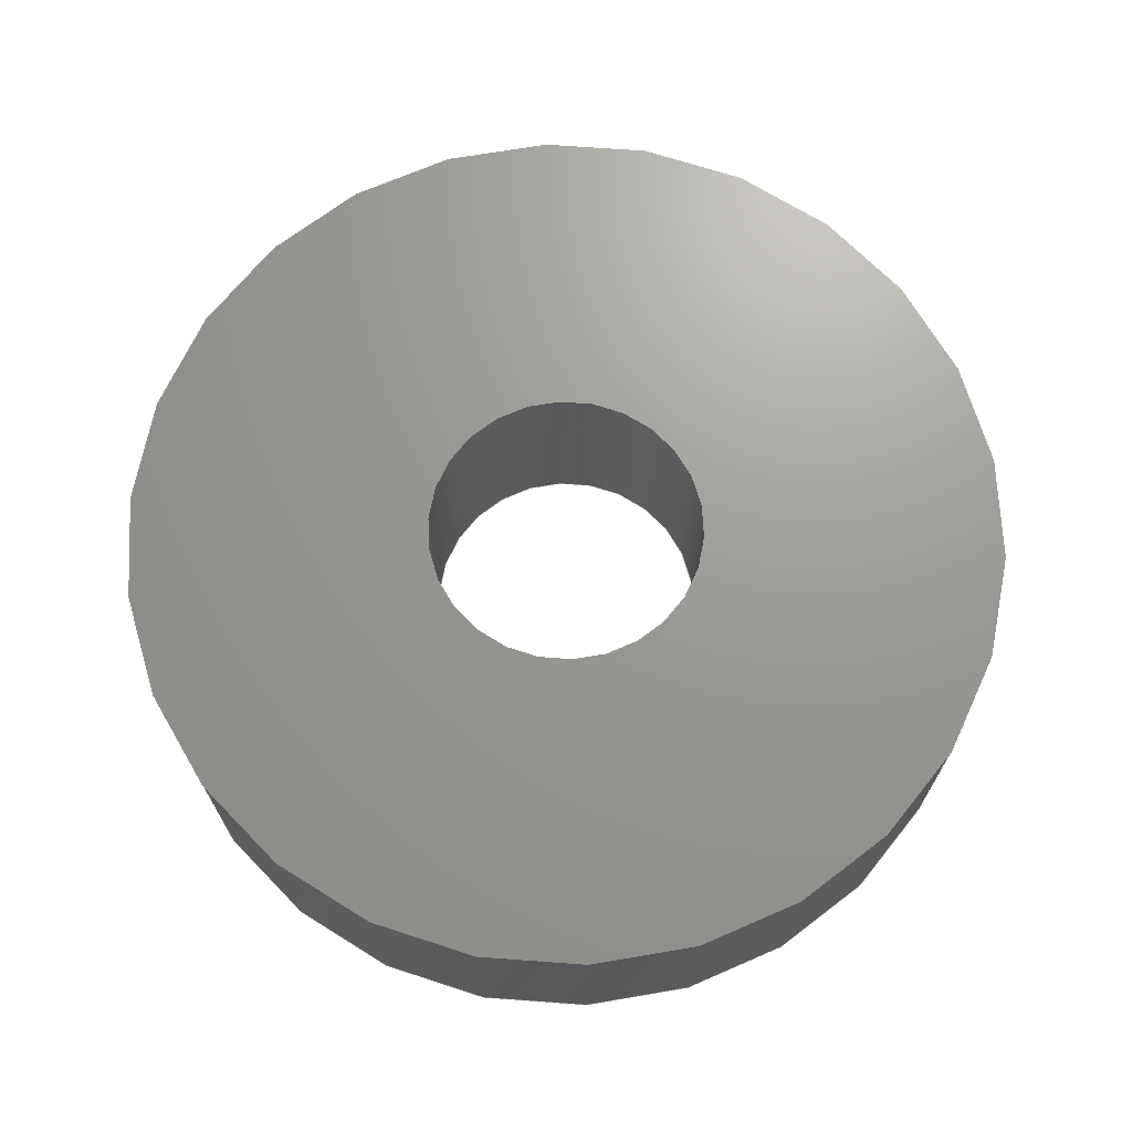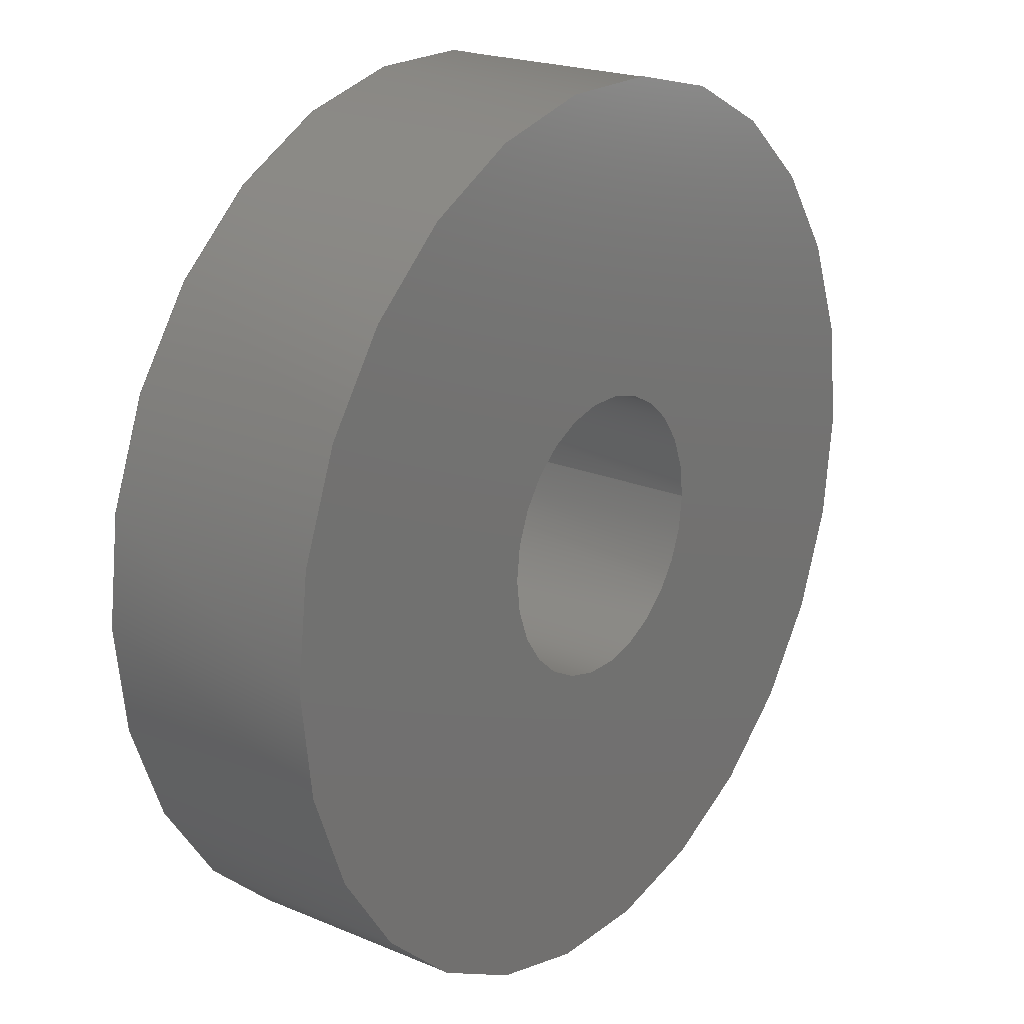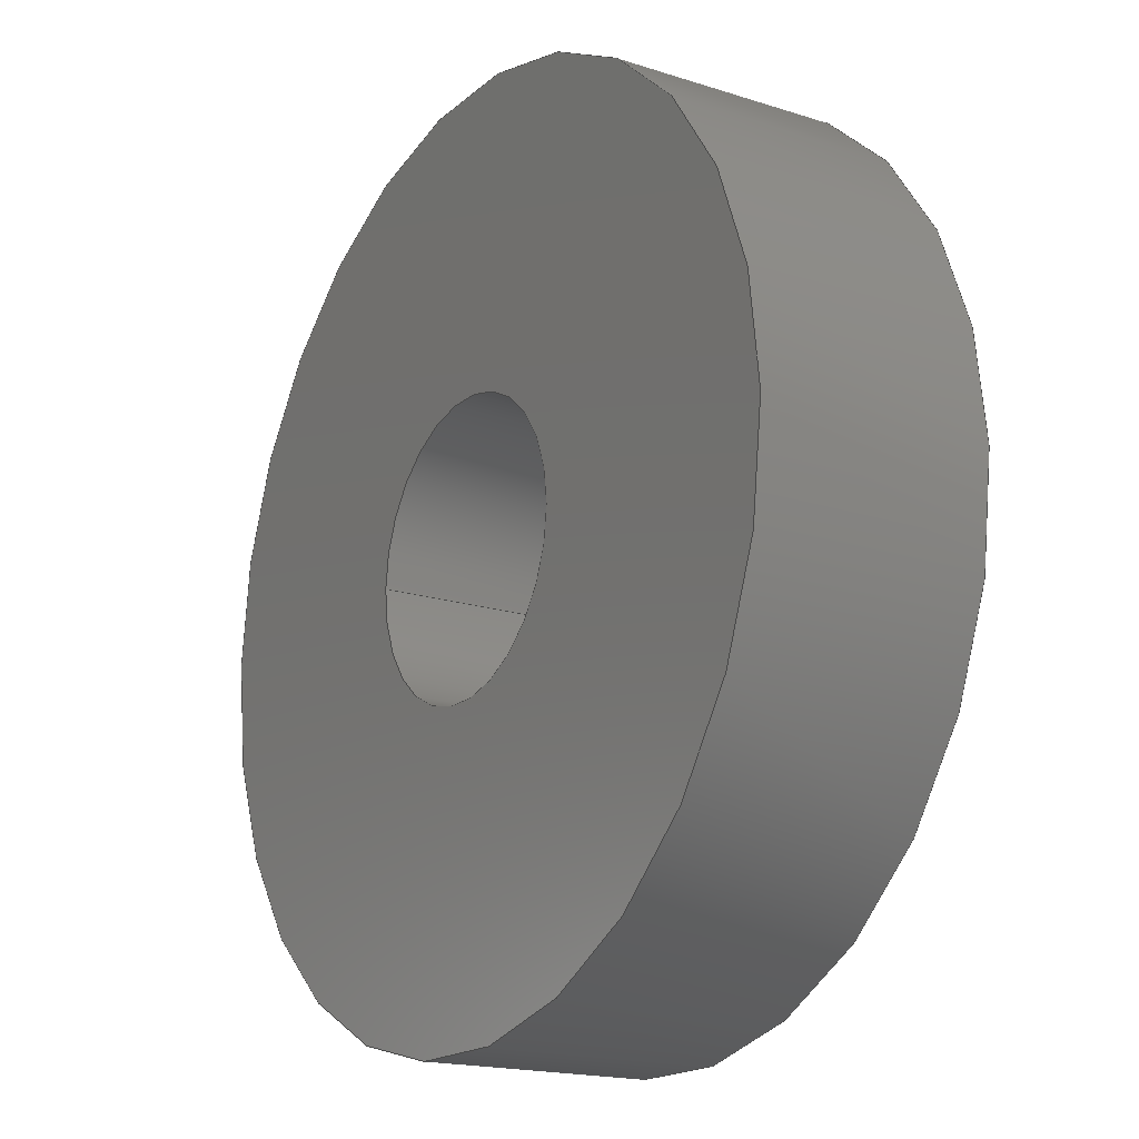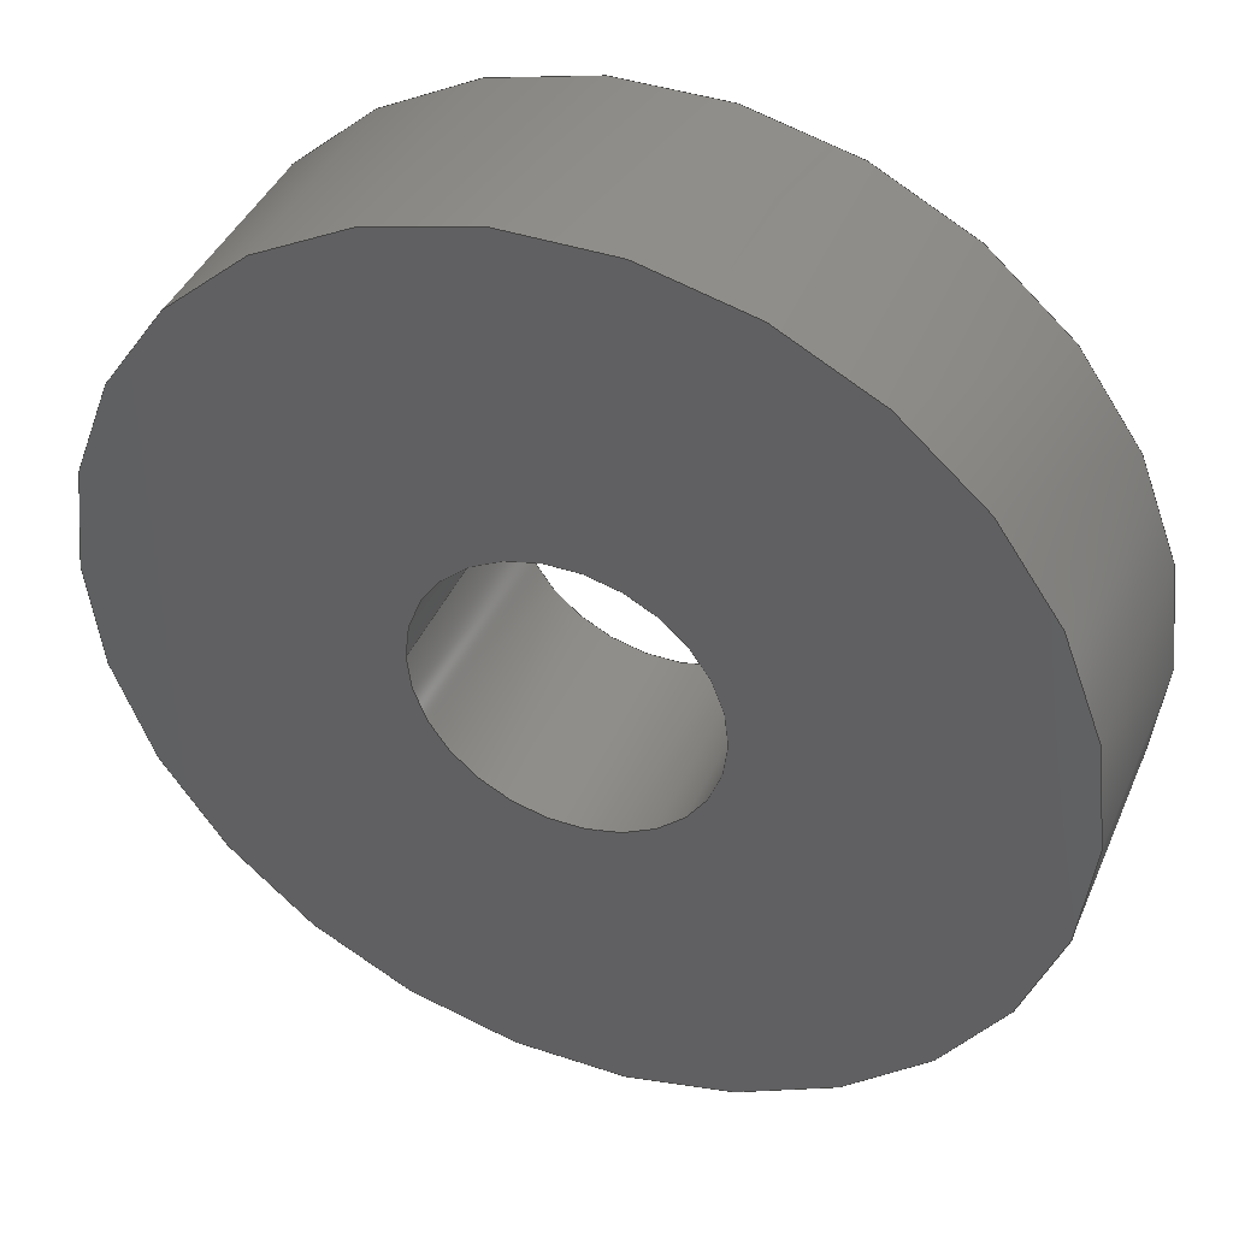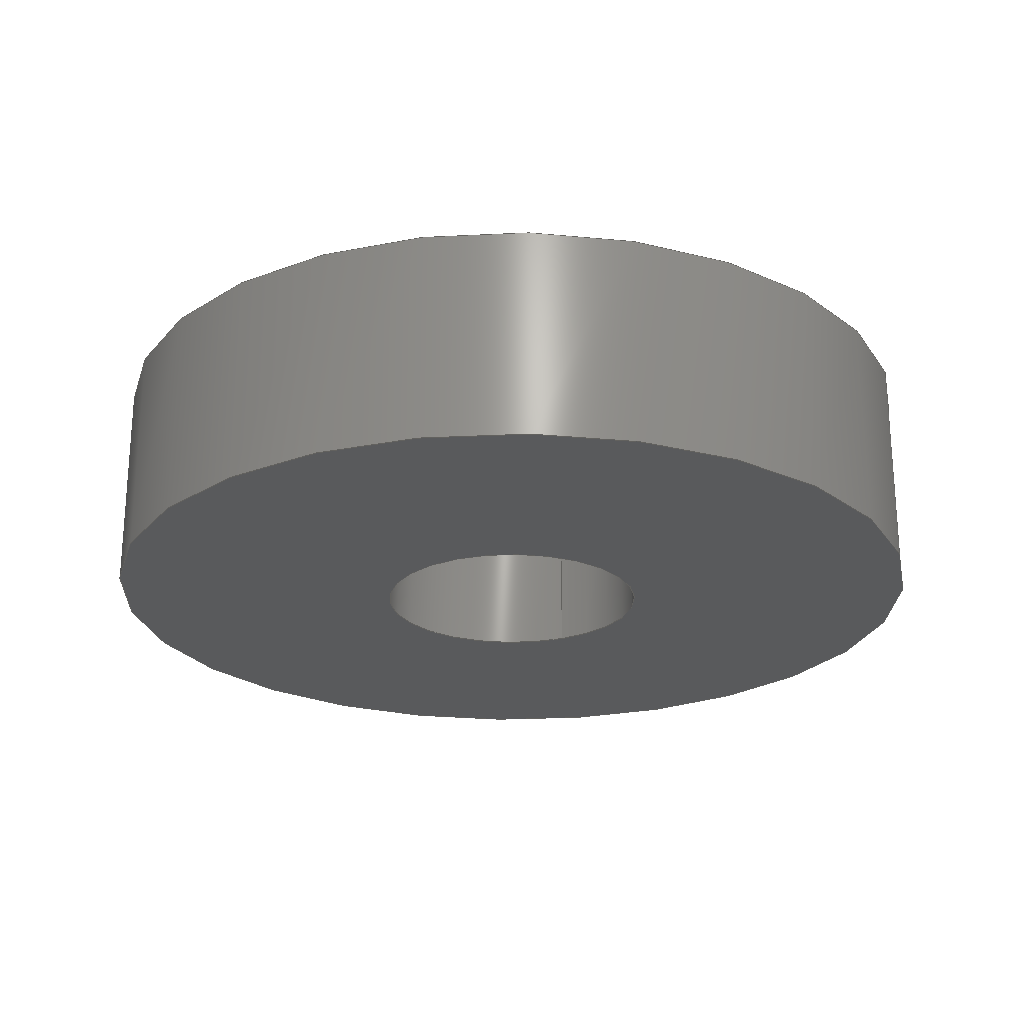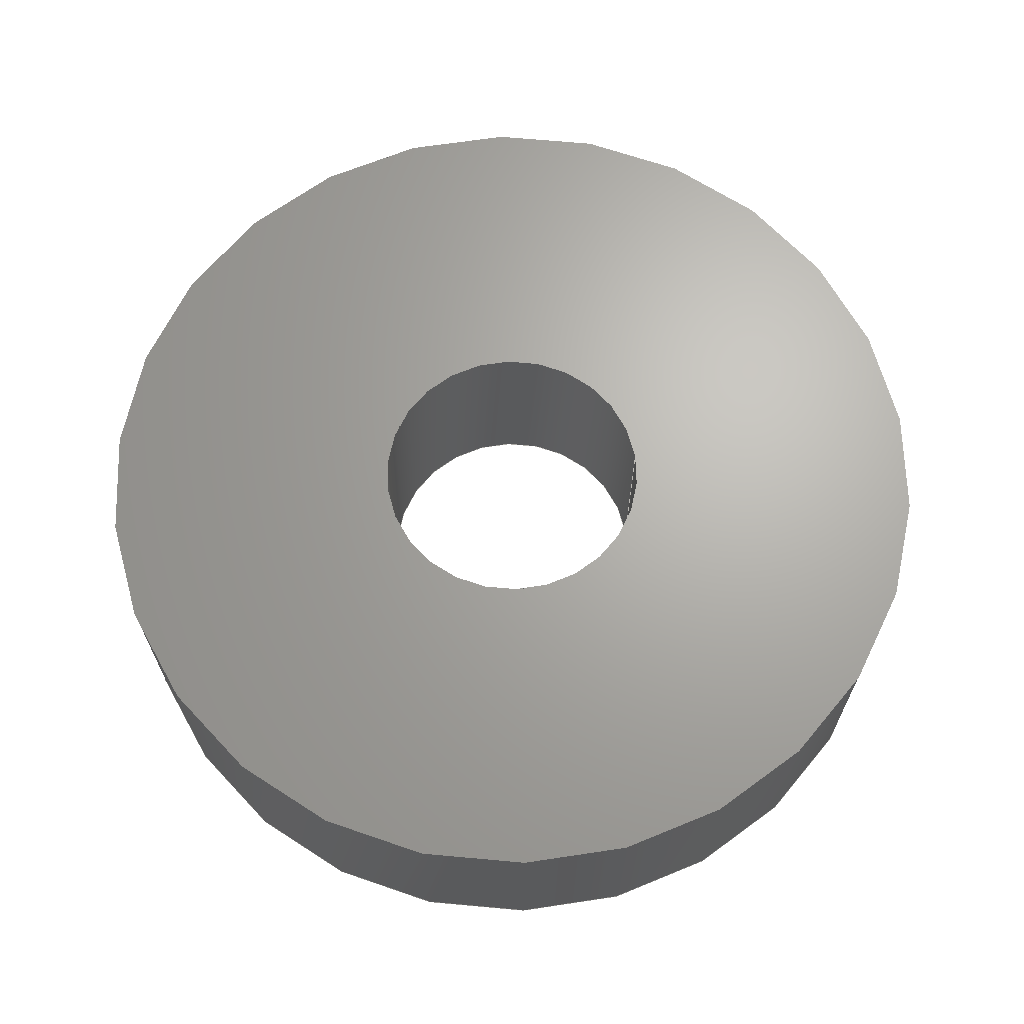
<metadata>
{"format":"step","ext":"stp","renderer":"f3d","projection":"perspective","resolution":1024,"background":"white","views":[{"elev":69.6,"azim":156.5,"up":"+Z"},{"elev":21.0,"azim":-53.1,"up":"+Y"},{"elev":-17.9,"azim":-122.2,"up":"+Y"},{"elev":41.3,"azim":-157.9,"up":"+Y"},{"elev":-23.4,"azim":-64.5,"up":"+Z"},{"elev":66.6,"azim":-8.6,"up":"+Z"}]}
</metadata>
<code>
ISO-10303-21;
DATA;
#1=APPLICATION_CONTEXT('automotive design');
#2=APPLICATION_PROTOCOL_DEFINITION('International Standard','automotive_design',2001,#1);
#3=PRODUCT_CONTEXT('',#1,'mechanical');
#4=PRODUCT('Compacteur_Flasque_Aimant','Compacteur_Flasque_Aimant',$,(#3));
#5=PRODUCT_RELATED_PRODUCT_CATEGORY('part',$,(#4));
#6=PRODUCT_DEFINITION_FORMATION('',$,#4);
#7=PRODUCT_DEFINITION_CONTEXT('part definition',#1,'design');
#8=PRODUCT_DEFINITION('',$,#6,#7);
#9=(NAMED_UNIT(*)PLANE_ANGLE_UNIT()SI_UNIT($,.RADIAN.));
#10=DIMENSIONAL_EXPONENTS(0,0,0,0,0,0,0);
#11=PLANE_ANGLE_MEASURE_WITH_UNIT(PLANE_ANGLE_MEASURE(0.01745),#9);
#12=(CONVERSION_BASED_UNIT('DEGREE',#11)NAMED_UNIT(#10)PLANE_ANGLE_UNIT());
#13=(NAMED_UNIT(*)SI_UNIT($,.STERADIAN.)SOLID_ANGLE_UNIT());
#14=(LENGTH_UNIT()NAMED_UNIT(*)SI_UNIT(.MILLI.,.METRE.));
#15=UNCERTAINTY_MEASURE_WITH_UNIT(LENGTH_MEASURE(0.01),#14,'DISTANCE_ACCURACY_VALUE','');
#16=(GEOMETRIC_REPRESENTATION_CONTEXT(3)GLOBAL_UNCERTAINTY_ASSIGNED_CONTEXT((#15))GLOBAL_UNIT_ASSIGNED_CONTEXT((#12,#13,#14))REPRESENTATION_CONTEXT('None','None'));
#17=AXIS2_PLACEMENT_3D('',#18,#19,#20);
#18=CARTESIAN_POINT('',(0,0,0));
#19=DIRECTION('',(0,0,1));
#20=DIRECTION('',(1,0,0));
#21=SHAPE_REPRESENTATION('',(#17),#16);
#22=PRODUCT_DEFINITION_SHAPE('','',#8);
#23=SHAPE_DEFINITION_REPRESENTATION(#22,#21);
#24=CARTESIAN_POINT('',(0,0,0));
#25=DIRECTION('',(0,0,1));
#26=DIRECTION('',(-1,0,0));
#27=AXIS2_PLACEMENT_3D('',#24,#25,#26);
#28=CYLINDRICAL_SURFACE('',#27,1.9);
#29=CARTESIAN_POINT('',(1.9,2.327e-16,3));
#30=VERTEX_POINT('',#29);
#31=CARTESIAN_POINT('',(0,0,3));
#32=DIRECTION('',(0,0,-1));
#33=DIRECTION('',(-1,0,0));
#34=AXIS2_PLACEMENT_3D('',#31,#32,#33);
#35=CIRCLE('',#34,1.9);
#36=EDGE_CURVE('',#30,#30,#35,.T.);
#37=ORIENTED_EDGE('',*,*,#36,.F.);
#38=EDGE_LOOP('',(#37));
#39=FACE_OUTER_BOUND('',#38,.T.);
#40=CARTESIAN_POINT('',(1.9,2.327e-16,0));
#41=VERTEX_POINT('',#40);
#42=CARTESIAN_POINT('',(0,0,0));
#43=DIRECTION('',(0,0,1));
#44=DIRECTION('',(-1,0,0));
#45=AXIS2_PLACEMENT_3D('',#42,#43,#44);
#46=CIRCLE('',#45,1.9);
#47=EDGE_CURVE('',#41,#41,#46,.T.);
#48=ORIENTED_EDGE('',*,*,#47,.F.);
#49=EDGE_LOOP('',(#48));
#50=FACE_BOUND('',#49,.T.);
#51=ADVANCED_FACE('',(#39,#50),#28,.F.);
#52=CARTESIAN_POINT('',(0,0,0));
#53=DIRECTION('',(0,0,1));
#54=DIRECTION('',(-1,0,0));
#55=AXIS2_PLACEMENT_3D('',#52,#53,#54);
#56=CYLINDRICAL_SURFACE('',#55,6);
#57=CARTESIAN_POINT('',(6,7.348e-16,3));
#58=VERTEX_POINT('',#57);
#59=CARTESIAN_POINT('',(0,0,3));
#60=DIRECTION('',(0,0,-1));
#61=DIRECTION('',(-1,0,0));
#62=AXIS2_PLACEMENT_3D('',#59,#60,#61);
#63=CIRCLE('',#62,6);
#64=EDGE_CURVE('',#58,#58,#63,.T.);
#65=ORIENTED_EDGE('',*,*,#64,.T.);
#66=EDGE_LOOP('',(#65));
#67=FACE_OUTER_BOUND('',#66,.T.);
#68=CARTESIAN_POINT('',(6,7.348e-16,0));
#69=VERTEX_POINT('',#68);
#70=CARTESIAN_POINT('',(0,0,0));
#71=DIRECTION('',(0,0,-1));
#72=DIRECTION('',(-1,0,0));
#73=AXIS2_PLACEMENT_3D('',#70,#71,#72);
#74=CIRCLE('',#73,6);
#75=EDGE_CURVE('',#69,#69,#74,.T.);
#76=ORIENTED_EDGE('',*,*,#75,.F.);
#77=EDGE_LOOP('',(#76));
#78=FACE_BOUND('',#77,.T.);
#79=ADVANCED_FACE('',(#67,#78),#56,.T.);
#80=CARTESIAN_POINT('',(0,0,3));
#81=DIRECTION('',(0,0,-1));
#82=DIRECTION('',(-1,0,0));
#83=AXIS2_PLACEMENT_3D('',#80,#81,#82);
#84=PLANE('',#83);
#85=ORIENTED_EDGE('',*,*,#64,.F.);
#86=EDGE_LOOP('',(#85));
#87=FACE_OUTER_BOUND('',#86,.T.);
#88=ORIENTED_EDGE('',*,*,#36,.T.);
#89=EDGE_LOOP('',(#88));
#90=FACE_BOUND('',#89,.T.);
#91=ADVANCED_FACE('',(#87,#90),#84,.F.);
#92=CARTESIAN_POINT('',(0,0,0));
#93=DIRECTION('',(0,0,-1));
#94=DIRECTION('',(-1,0,0));
#95=AXIS2_PLACEMENT_3D('',#92,#93,#94);
#96=PLANE('',#95);
#97=ORIENTED_EDGE('',*,*,#75,.T.);
#98=EDGE_LOOP('',(#97));
#99=FACE_OUTER_BOUND('',#98,.T.);
#100=ORIENTED_EDGE('',*,*,#47,.T.);
#101=EDGE_LOOP('',(#100));
#102=FACE_BOUND('',#101,.T.);
#103=ADVANCED_FACE('',(#99,#102),#96,.T.);
#104=CLOSED_SHELL('',(#51,#79,#91,#103));
#105=MANIFOLD_SOLID_BREP('',#104);
#106=COLOUR_RGB('Par dfaut',0.7529,0.7529,0.7529);
#107=FILL_AREA_STYLE_COLOUR('Par dfaut',#106);
#108=FILL_AREA_STYLE('Par dfaut',(#107));
#109=SURFACE_STYLE_FILL_AREA(#108);
#110=SURFACE_SIDE_STYLE('Par dfaut',(#109));
#111=SURFACE_STYLE_USAGE(.BOTH.,#110);
#112=PRESENTATION_STYLE_ASSIGNMENT((#111));
#113=STYLED_ITEM('',(#112),#105);
#114=MECHANICAL_DESIGN_GEOMETRIC_PRESENTATION_REPRESENTATION('',(#113),#16);
#115=ADVANCED_BREP_SHAPE_REPRESENTATION('ABSR',(#105),#16);
#116=SHAPE_REPRESENTATION_RELATIONSHIP('SRR','None',#115,#21);
ENDSEC;
END-ISO-10303-21;

</code>
